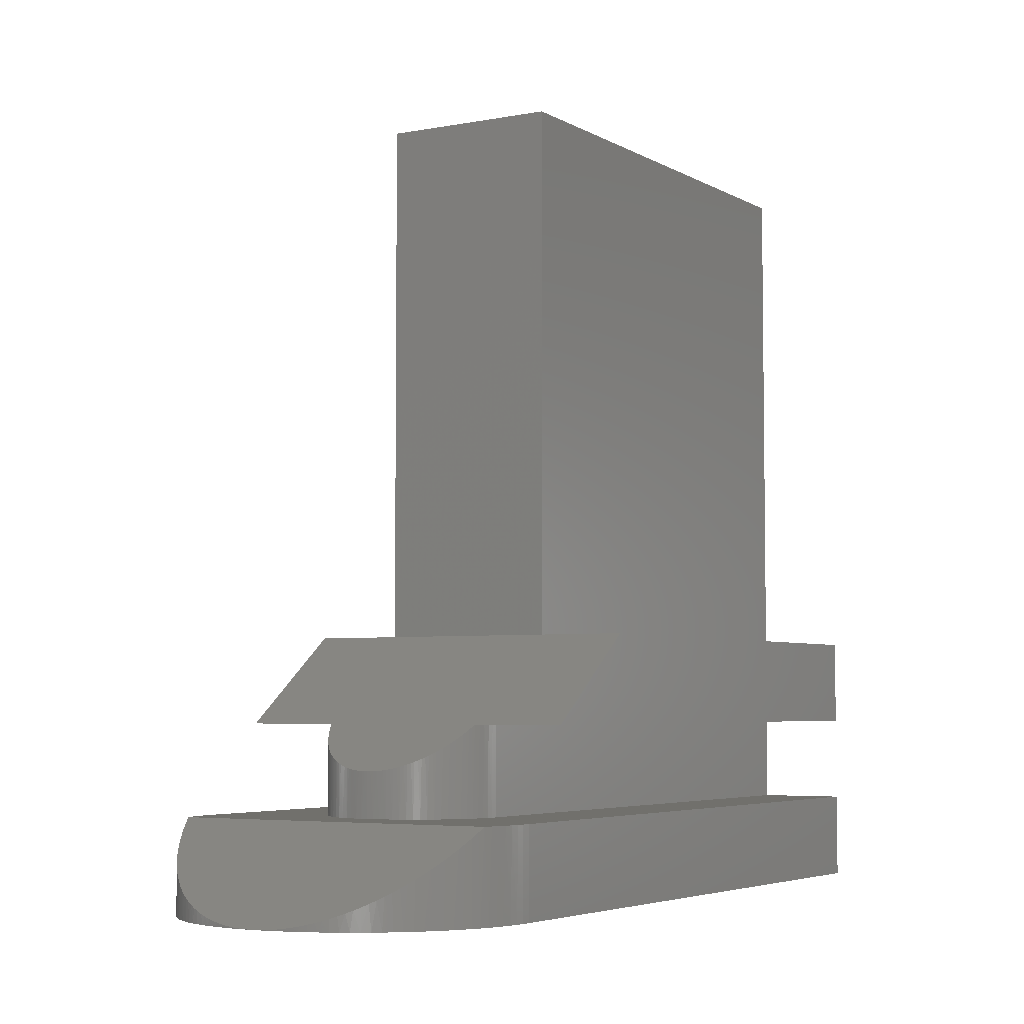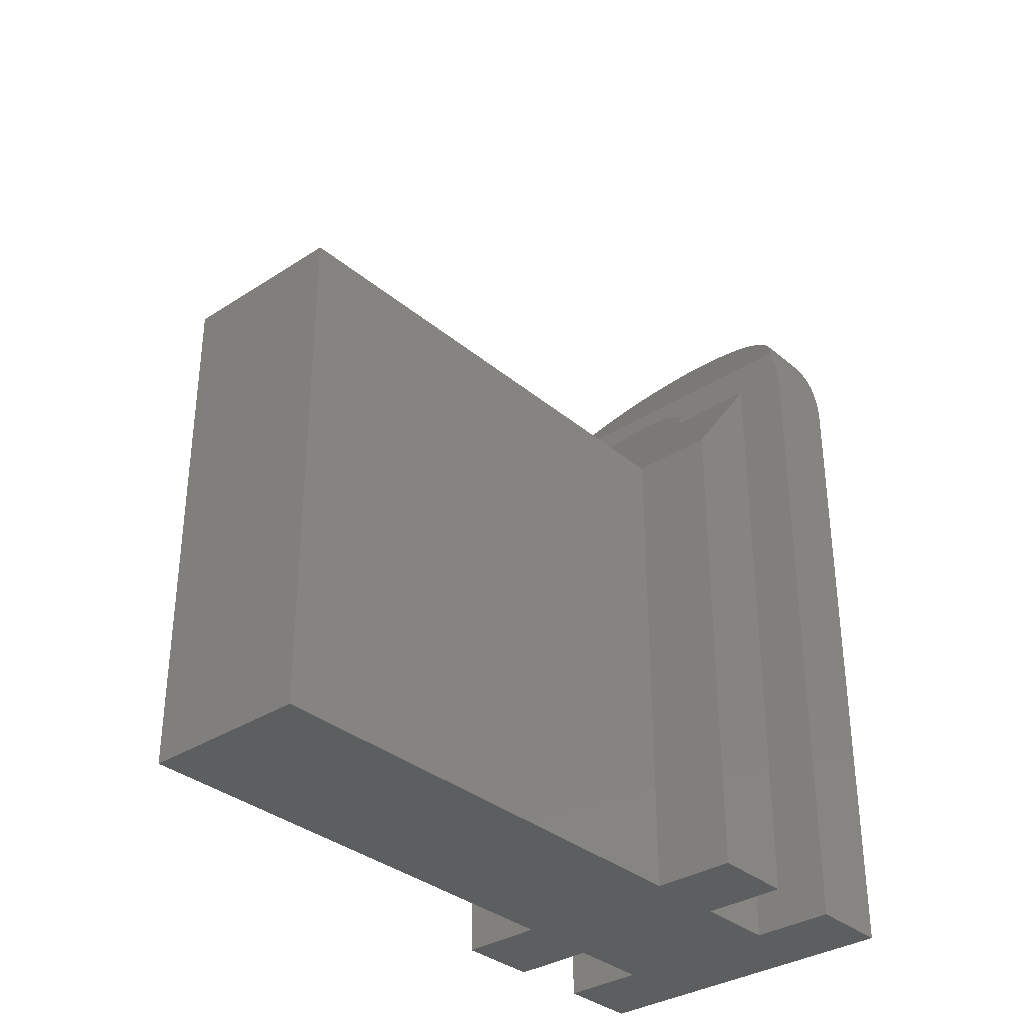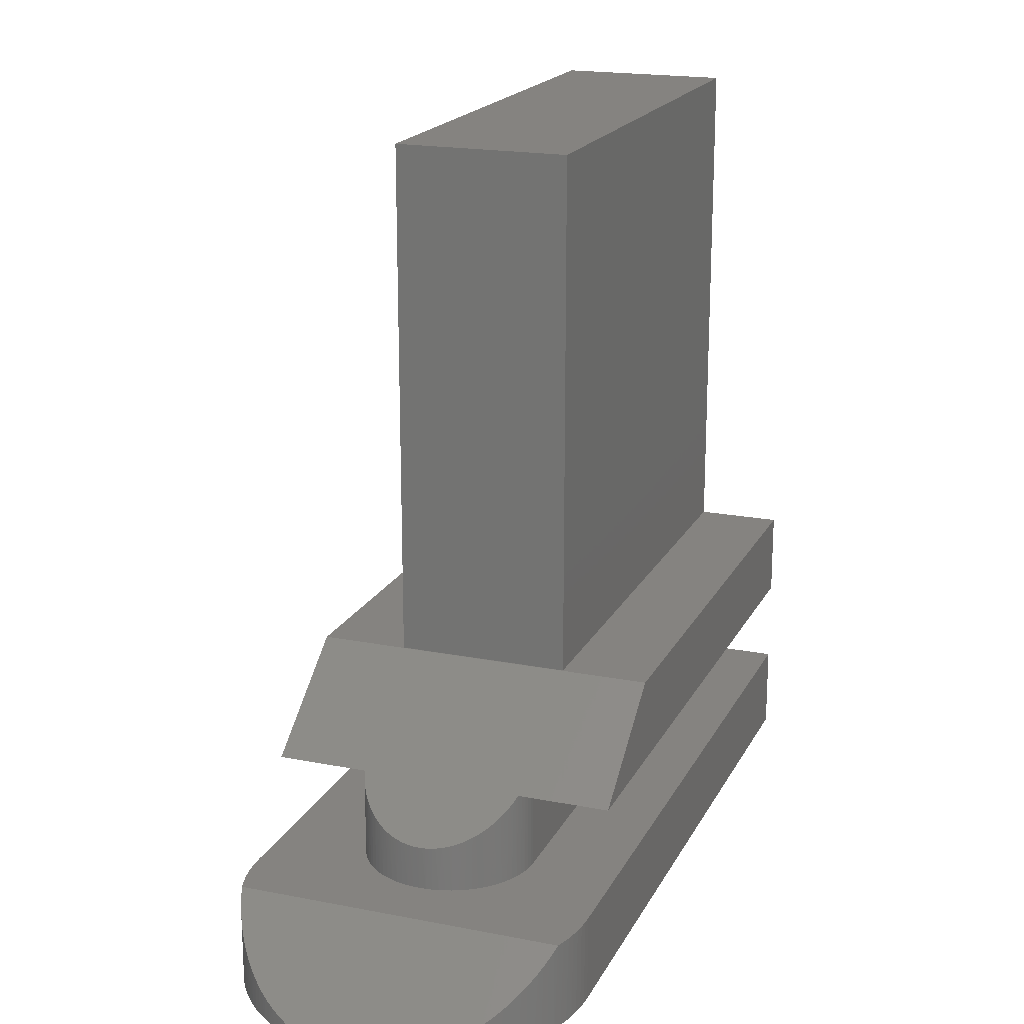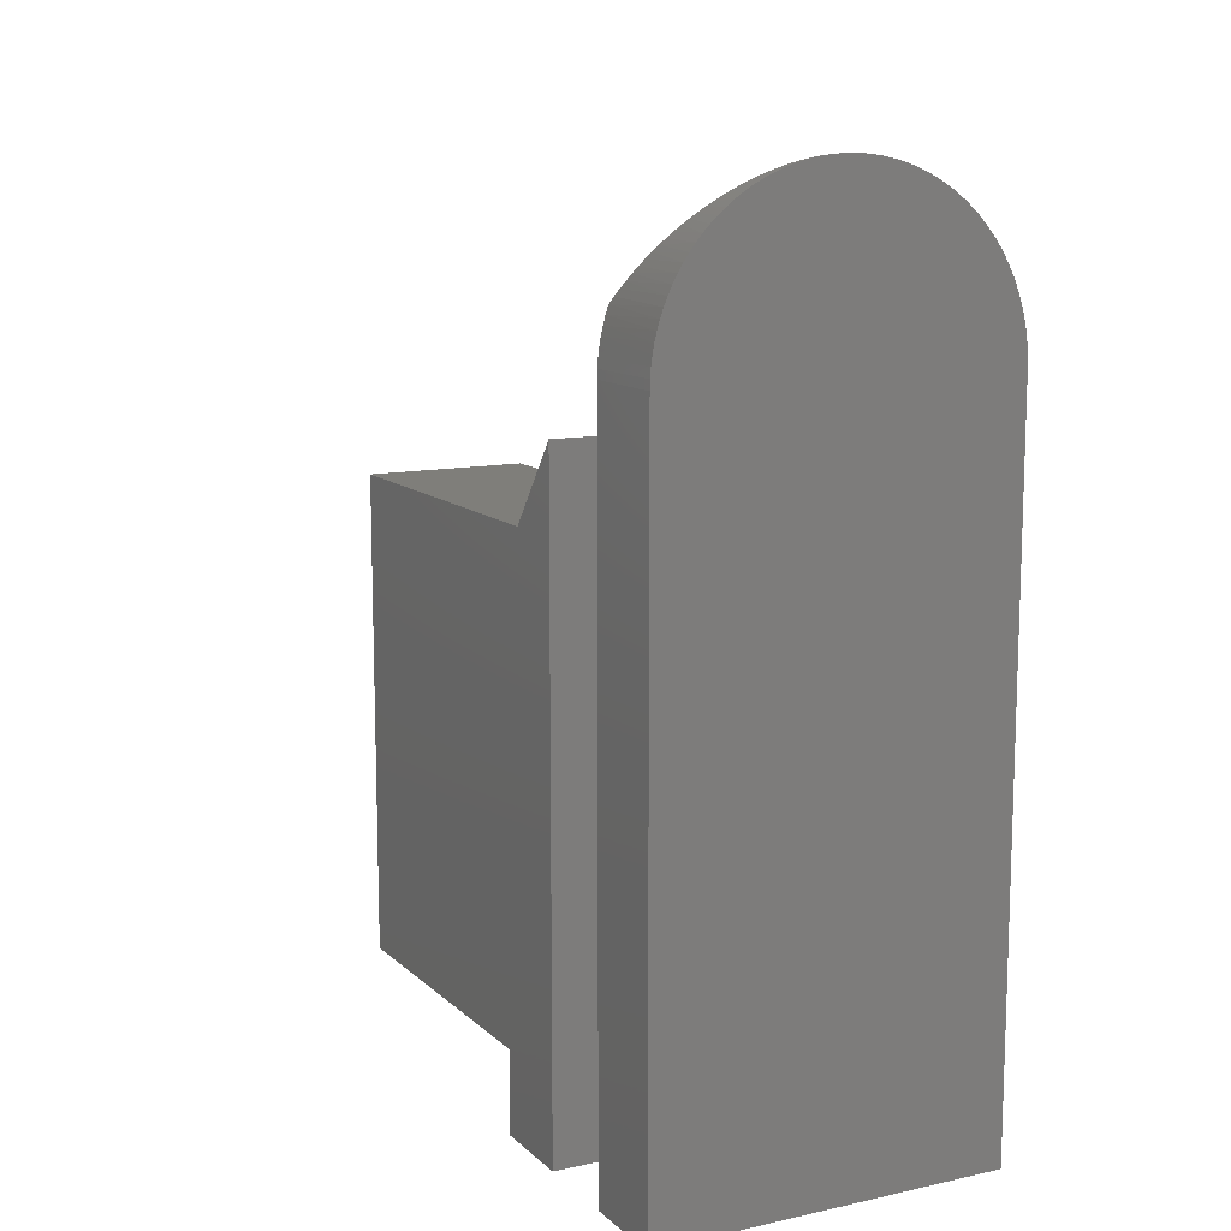
<metadata>
{"format":"stl","ext":"stl","renderer":"f3d","projection":"perspective","resolution":1024,"background":"white","views":[{"elev":-4.8,"azim":-149.0,"up":"+Z"},{"elev":-33.7,"azim":41.4,"up":"+Y"},{"elev":19.1,"azim":-159.7,"up":"+Z"},{"elev":11.8,"azim":152.6,"up":"+Y"}]}
</metadata>
<code>
# stl→obj: 281 verts, 558 faces
v 5 13.35 5
v 2.351 13.35 5
v 5 10.03 7.5
v 1.276 14.65 4.022
v 1.192 14.7 3.987
v 2.317 13.44 4.933
v 2.279 13.53 4.867
v 2.238 13.61 4.802
v 2.194 13.7 4.738
v 2.147 13.78 4.676
v 2.096 13.86 4.615
v 2.042 13.94 4.555
v 1.986 14.02 4.497
v 1.926 14.09 4.441
v 1.864 14.17 4.386
v 1.799 14.24 4.334
v 1.731 14.3 4.283
v 1.661 14.37 4.234
v 1.588 14.43 4.188
v 1.513 14.49 4.143
v 1.436 14.55 4.1
v 1.357 14.6 4.06
v 1.108 14.74 3.954
v 1.021 14.78 3.923
v 0.933 14.82 3.895
v 0.8436 14.85 3.87
v 0.753 14.88 3.847
v 0.6613 14.91 3.826
v 0.5687 14.93 3.809
v 0.4752 14.95 3.794
v 0.381 14.97 3.781
v 0.2862 14.98 3.772
v 0.191 14.99 3.765
v 0.09559 15 3.761
v 1.863e-08 15 3.759
v -0.09559 15 3.761
v -0.191 14.99 3.765
v -0.2862 14.98 3.772
v -0.381 14.97 3.781
v -2.351 13.35 5
v -2.317 13.44 4.933
v -2.279 13.53 4.867
v -2.238 13.61 4.802
v -2.194 13.7 4.738
v -2.147 13.78 4.676
v -2.096 13.86 4.615
v -2.042 13.94 4.555
v -1.986 14.02 4.497
v -1.926 14.09 4.441
v -1.864 14.17 4.386
v -1.799 14.24 4.334
v -1.731 14.3 4.283
v -1.661 14.37 4.234
v -1.588 14.43 4.188
v -1.513 14.49 4.143
v -1.436 14.55 4.1
v -1.357 14.6 4.06
v -1.276 14.65 4.022
v -1.192 14.7 3.987
v -1.108 14.74 3.954
v -1.021 14.78 3.923
v -0.933 14.82 3.895
v -0.8436 14.85 3.87
v -0.753 14.88 3.847
v -0.6613 14.91 3.826
v -0.5687 14.93 3.809
v -0.4752 14.95 3.794
v -5 13.35 5
v -5 10.03 7.5
v 4.643 16.85 2.365
v 4.569 17.03 2.232
v 4.711 16.68 2.5
v 4.487 17.21 2.101
v 4.399 17.38 1.973
v 4.305 17.54 1.847
v 4.204 17.71 1.724
v 4.097 17.87 1.604
v 3.984 18.02 1.488
v 3.865 18.17 1.374
v 3.74 18.32 1.264
v 3.61 18.46 1.158
v 3.474 18.6 1.056
v 3.334 18.73 0.9576
v 3.188 18.85 0.8634
v 3.038 18.97 0.7735
v 2.883 19.09 0.6879
v 2.724 19.19 0.607
v 2.561 19.29 0.5306
v 2.394 19.39 0.4591
v 2.224 19.48 0.3924
v 2.05 19.56 0.3306
v -3.61 18.46 1.158
v -3.474 18.6 1.056
v -3.334 18.73 0.9576
v -3.188 18.85 0.8634
v -3.038 18.97 0.7735
v -2.883 19.09 0.6879
v -2.724 19.19 0.607
v -2.561 19.29 0.5306
v -2.394 19.39 0.4591
v -2.224 19.48 0.3924
v -2.05 19.56 0.3306
v 1.874 19.64 0.274
v -1.874 19.64 0.274
v 1.694 19.7 0.2224
v -1.694 19.7 0.2224
v 1.512 19.77 0.1761
v -1.512 19.77 0.1761
v 1.328 19.82 0.1351
v -1.328 19.82 0.1351
v 1.142 19.87 0.0994
v -1.142 19.87 0.0994
v 0.9544 19.91 0.06912
v -0.9544 19.91 0.06912
v 0.7652 19.94 0.04429
v -0.7652 19.94 0.04429
v 0.5749 19.97 0.02493
v -0.5749 19.97 0.02493
v 0.3837 19.99 0.01109
v -0.3837 19.99 0.01109
v 0.192 20 0.002773
v -0.192 20 0.002773
v 0 20 2.98e-07
v -3.74 18.32 1.264
v -3.865 18.17 1.374
v -3.984 18.02 1.488
v -4.097 17.87 1.604
v -4.204 17.71 1.724
v -4.305 17.54 1.847
v -4.399 17.38 1.973
v -4.487 17.21 2.101
v -4.569 17.03 2.232
v -4.643 16.85 2.365
v -4.711 16.68 2.5
v 1.863e-08 15 2.5
v 0.1868 14.99 2.5
v 0.3726 14.97 2.5
v -4.787 16.44 2.5
v -5 15 2.5
v -2.389 13.24 2.5
v -2.327 13.41 2.5
v -4.852 16.21 2.5
v -4.905 15.97 2.5
v -4.947 15.73 2.5
v -4.976 15.49 2.5
v -4.994 15.24 2.5
v -5 -5 2.5
v -2.5 12.5 2.5
v -2.493 12.69 2.5
v -2.472 12.87 2.5
v -2.5 -5 2.5
v -2.437 13.06 2.5
v -2.252 13.58 2.5
v -2.165 13.75 2.5
v -2.066 13.91 2.5
v -1.955 14.06 2.5
v -1.833 14.2 2.5
v -1.7 14.33 2.5
v -1.559 14.45 2.5
v -1.408 14.57 2.5
v -1.25 14.67 2.5
v -1.085 14.75 2.5
v -0.9134 14.83 2.5
v -0.7369 14.89 2.5
v -0.5563 14.94 2.5
v -0.3726 14.97 2.5
v -0.1868 14.99 2.5
v 0.5563 14.94 2.5
v 0.7369 14.89 2.5
v 0.9134 14.83 2.5
v 1.085 14.75 2.5
v 1.25 14.67 2.5
v 1.408 14.57 2.5
v 1.559 14.45 2.5
v 1.7 14.33 2.5
v 1.833 14.2 2.5
v 1.955 14.06 2.5
v 2.066 13.91 2.5
v 2.165 13.75 2.5
v 2.252 13.58 2.5
v 2.327 13.41 2.5
v 2.389 13.24 2.5
v 5 15 2.5
v 2.437 13.06 2.5
v 2.472 12.87 2.5
v 2.493 12.69 2.5
v 2.5 12.5 2.5
v 5 -5 2.5
v 2.5 -5 2.5
v 4.994 15.24 2.5
v 4.976 15.49 2.5
v 4.947 15.73 2.5
v 4.905 15.97 2.5
v 4.852 16.21 2.5
v 4.787 16.44 2.5
v -4.668 16.79 2.98e-07
v -4.755 16.55 2.98e-07
v -4.83 16.29 2.98e-07
v -4.891 16.04 2.98e-07
v -4.938 15.78 2.98e-07
v -4.973 15.52 2.98e-07
v -4.993 15.26 2.98e-07
v -5 15 2.98e-07
v -4.568 17.03 2.98e-07
v -4.455 17.27 2.98e-07
v -4.33 17.5 2.98e-07
v -4.193 17.72 2.98e-07
v -4.045 17.94 2.98e-07
v -3.886 18.15 2.98e-07
v -3.716 18.35 2.98e-07
v -3.536 18.54 2.98e-07
v -3.346 18.72 2.98e-07
v -3.147 18.89 2.98e-07
v -2.939 19.05 2.98e-07
v -2.723 19.19 2.98e-07
v -2.5 19.33 2.98e-07
v -2.27 19.46 2.98e-07
v -2.034 19.57 2.98e-07
v -1.792 19.67 2.98e-07
v -1.545 19.76 2.98e-07
v -1.294 19.83 2.98e-07
v -1.04 19.89 2.98e-07
v -0.7822 19.94 2.98e-07
v -0.5226 19.97 2.98e-07
v -0.2617 19.99 2.98e-07
v 5 -5 5
v 5 -5 7.5
v 2.5 10 7.5
v -2.5 10 7.5
v -5 -5 7.5
v -2.5 -5 7.5
v 2.5 -5 7.5
v -2.404 13.18 5
v -2.446 13.02 5
v -2.476 12.85 5
v -2.494 12.67 5
v -2.5 12.5 5
v -5 -5 5
v -2.5 -5 5
v -2.5 10 22.5
v -2.5 -5 22.5
v 2.5 10 22.5
v 2.5 -5 22.5
v 2.404 13.18 5
v 2.446 13.02 5
v 2.476 12.85 5
v 2.494 12.67 5
v 2.5 12.5 5
v 2.5 -5 5
v -5 -5 2.98e-07
v 0.2617 19.99 2.98e-07
v 0.5226 19.97 2.98e-07
v 0.7822 19.94 2.98e-07
v 1.04 19.89 2.98e-07
v 1.294 19.83 2.98e-07
v 1.545 19.76 2.98e-07
v 1.792 19.67 2.98e-07
v 2.034 19.57 2.98e-07
v 2.27 19.46 2.98e-07
v 2.5 19.33 2.98e-07
v 2.723 19.19 2.98e-07
v 2.939 19.05 2.98e-07
v 3.147 18.89 2.98e-07
v 3.346 18.72 2.98e-07
v 3.536 18.54 2.98e-07
v 3.716 18.35 2.98e-07
v 3.886 18.15 2.98e-07
v 4.045 17.94 2.98e-07
v 4.193 17.72 2.98e-07
v 4.33 17.5 2.98e-07
v 4.455 17.27 2.98e-07
v 4.568 17.03 2.98e-07
v 4.668 16.79 2.98e-07
v 4.755 16.55 2.98e-07
v 4.83 16.29 2.98e-07
v 4.891 16.04 2.98e-07
v 4.938 15.78 2.98e-07
v 4.973 15.52 2.98e-07
v 4.993 15.26 2.98e-07
v 5 15 2.98e-07
v 5 -5 2.98e-07
f 1 2 3
f 3 2 4
f 3 4 5
f 6 7 2
f 2 7 8
f 2 8 9
f 9 10 2
f 2 10 11
f 2 11 12
f 12 13 2
f 2 13 14
f 2 14 15
f 15 16 2
f 2 16 17
f 2 17 18
f 18 19 2
f 2 19 20
f 2 20 21
f 21 22 2
f 2 22 4
f 5 23 3
f 3 23 24
f 3 24 25
f 25 26 3
f 3 26 27
f 3 27 28
f 28 29 3
f 3 29 30
f 3 30 31
f 31 32 3
f 3 32 33
f 3 33 34
f 34 35 3
f 3 35 36
f 3 36 37
f 37 38 3
f 3 38 39
f 3 39 40
f 40 39 41
f 41 39 42
f 42 39 43
f 43 39 44
f 44 39 45
f 45 39 46
f 46 39 47
f 47 39 48
f 48 39 49
f 49 39 50
f 50 39 51
f 51 39 52
f 52 39 53
f 53 39 54
f 54 39 55
f 55 39 56
f 56 39 57
f 57 39 58
f 58 39 59
f 59 39 60
f 60 39 61
f 61 39 62
f 62 39 63
f 63 39 64
f 64 39 65
f 65 39 66
f 66 39 67
f 68 69 40
f 40 69 3
f 70 71 72
f 72 71 73
f 72 73 74
f 74 75 72
f 72 75 76
f 72 76 77
f 77 78 72
f 72 78 79
f 72 79 80
f 80 81 72
f 72 81 82
f 72 82 83
f 83 84 72
f 72 84 85
f 72 85 86
f 86 87 72
f 72 87 88
f 72 88 89
f 89 90 72
f 72 90 91
f 72 91 92
f 92 91 93
f 93 91 94
f 94 91 95
f 95 91 96
f 96 91 97
f 97 91 98
f 98 91 99
f 99 91 100
f 100 91 101
f 101 91 102
f 102 91 103
f 102 103 104
f 104 103 105
f 104 105 106
f 106 105 107
f 106 107 108
f 108 107 109
f 108 109 110
f 110 109 111
f 110 111 112
f 112 111 113
f 112 113 114
f 114 113 115
f 114 115 116
f 116 115 117
f 116 117 118
f 118 117 119
f 118 119 120
f 120 119 121
f 120 121 122
f 122 121 123
f 92 124 72
f 72 124 125
f 72 125 126
f 126 127 72
f 72 127 128
f 72 128 129
f 129 130 72
f 72 130 131
f 72 131 132
f 132 133 72
f 72 133 134
f 134 135 72
f 72 135 136
f 72 136 137
f 138 139 134
f 134 139 140
f 134 140 141
f 138 142 139
f 139 142 143
f 139 143 144
f 144 145 139
f 139 145 146
f 147 148 139
f 139 148 149
f 139 149 150
f 147 151 148
f 150 152 139
f 139 152 140
f 141 153 134
f 134 153 154
f 134 154 155
f 155 156 134
f 134 156 157
f 134 157 158
f 158 159 134
f 134 159 160
f 134 160 161
f 161 162 134
f 134 162 163
f 134 163 164
f 164 165 134
f 134 165 166
f 134 166 167
f 167 135 134
f 137 168 72
f 72 168 169
f 72 169 170
f 170 171 72
f 72 171 172
f 72 172 173
f 173 174 72
f 72 174 175
f 72 175 176
f 176 177 72
f 72 177 178
f 72 178 179
f 179 180 72
f 72 180 181
f 72 181 182
f 72 182 183
f 183 182 184
f 183 184 185
f 185 186 183
f 183 186 187
f 183 187 188
f 188 187 189
f 190 191 183
f 183 191 192
f 183 192 193
f 193 194 183
f 183 194 195
f 183 195 72
f 133 196 134
f 134 196 197
f 134 197 138
f 138 197 198
f 138 198 142
f 142 198 199
f 142 199 143
f 143 199 200
f 143 200 144
f 144 200 201
f 144 201 145
f 145 201 202
f 145 202 146
f 146 202 203
f 146 203 139
f 196 133 204
f 204 133 132
f 204 132 131
f 204 131 205
f 205 131 130
f 205 130 206
f 206 130 129
f 206 129 207
f 207 129 128
f 207 128 127
f 207 127 208
f 208 127 126
f 208 126 209
f 209 126 125
f 209 125 124
f 209 124 210
f 210 124 92
f 210 92 211
f 211 92 93
f 211 93 212
f 212 93 94
f 212 94 95
f 212 95 213
f 213 95 96
f 213 96 214
f 214 96 97
f 214 97 215
f 215 97 98
f 215 98 99
f 215 99 216
f 216 99 100
f 216 100 217
f 217 100 101
f 217 101 218
f 218 101 102
f 218 102 104
f 218 104 219
f 219 104 106
f 219 106 220
f 220 106 108
f 220 108 110
f 220 110 221
f 221 110 112
f 221 112 222
f 222 112 114
f 222 114 223
f 223 114 116
f 223 116 118
f 223 118 224
f 224 118 120
f 224 120 225
f 225 120 122
f 225 122 123
f 1 3 226
f 226 3 227
f 227 3 228
f 228 3 69
f 228 69 229
f 229 69 230
f 229 230 231
f 228 232 227
f 40 233 68
f 68 233 234
f 68 234 235
f 235 236 68
f 68 236 237
f 68 237 238
f 238 237 239
f 68 238 69
f 69 238 230
f 229 231 240
f 240 231 241
f 228 229 242
f 242 229 240
f 232 228 243
f 243 228 242
f 241 243 240
f 240 243 242
f 2 1 244
f 244 1 245
f 245 1 246
f 246 1 247
f 247 1 248
f 248 1 226
f 248 226 249
f 148 151 237
f 237 151 239
f 41 141 40
f 40 141 140
f 40 140 233
f 233 140 152
f 233 152 234
f 234 152 150
f 234 150 235
f 235 150 149
f 235 149 236
f 236 149 148
f 236 148 237
f 41 42 141
f 141 42 153
f 153 42 43
f 153 43 44
f 153 44 154
f 154 44 45
f 154 45 46
f 154 46 155
f 155 46 47
f 155 47 48
f 155 48 156
f 156 48 49
f 156 49 50
f 156 50 157
f 157 50 51
f 157 51 158
f 158 51 52
f 158 52 53
f 158 53 159
f 159 53 54
f 159 54 55
f 159 55 160
f 160 55 56
f 160 56 57
f 160 57 161
f 161 57 58
f 161 58 59
f 161 59 162
f 162 59 60
f 162 60 61
f 162 61 163
f 163 61 62
f 163 62 63
f 163 63 164
f 164 63 64
f 164 64 65
f 164 65 165
f 165 65 66
f 165 66 67
f 165 67 166
f 166 67 39
f 166 39 38
f 166 38 167
f 167 38 37
f 167 37 36
f 167 36 135
f 135 36 35
f 135 35 34
f 135 34 136
f 136 34 33
f 136 33 32
f 136 32 137
f 137 32 31
f 137 31 30
f 137 30 168
f 168 30 29
f 168 29 28
f 168 28 169
f 169 28 27
f 169 27 26
f 169 26 170
f 170 26 25
f 170 25 24
f 170 24 171
f 171 24 23
f 171 23 5
f 171 5 172
f 172 5 4
f 172 4 22
f 172 22 173
f 173 22 21
f 173 21 20
f 173 20 174
f 174 20 19
f 174 19 18
f 174 18 175
f 175 18 17
f 175 17 176
f 176 17 16
f 176 16 15
f 176 15 177
f 177 15 14
f 177 14 13
f 177 13 178
f 178 13 12
f 178 12 11
f 178 11 179
f 179 11 10
f 179 10 9
f 179 9 180
f 180 9 8
f 180 8 7
f 180 7 181
f 181 7 6
f 181 6 2
f 181 2 182
f 182 2 244
f 182 244 184
f 184 244 245
f 184 245 185
f 185 245 246
f 185 246 186
f 186 246 247
f 186 247 187
f 187 247 248
f 189 187 249
f 249 187 248
f 203 250 139
f 139 250 147
f 123 121 251
f 251 121 119
f 251 119 252
f 252 119 117
f 252 117 253
f 253 117 115
f 253 115 113
f 253 113 254
f 254 113 111
f 254 111 255
f 255 111 109
f 255 109 256
f 256 109 107
f 256 107 105
f 256 105 257
f 257 105 103
f 257 103 258
f 258 103 91
f 258 91 90
f 258 90 259
f 259 90 89
f 259 89 260
f 260 89 88
f 260 88 261
f 261 88 87
f 261 87 86
f 261 86 262
f 262 86 85
f 262 85 263
f 263 85 84
f 263 84 264
f 264 84 83
f 264 83 82
f 264 82 265
f 265 82 81
f 265 81 266
f 266 81 80
f 266 80 267
f 267 80 79
f 267 79 78
f 267 78 268
f 268 78 77
f 268 77 269
f 269 77 76
f 269 76 75
f 269 75 270
f 270 75 74
f 270 74 271
f 271 74 73
f 271 73 272
f 272 73 71
f 272 71 70
f 272 70 273
f 273 70 72
f 273 72 274
f 274 72 195
f 274 195 275
f 275 195 194
f 275 194 276
f 276 194 193
f 276 193 277
f 277 193 192
f 277 192 278
f 278 192 191
f 278 191 279
f 279 191 190
f 279 190 280
f 280 190 183
f 281 280 188
f 188 280 183
f 147 250 151
f 151 250 281
f 151 281 189
f 189 281 188
f 151 189 239
f 239 189 249
f 239 249 232
f 232 249 227
f 227 249 226
f 243 241 232
f 232 241 231
f 232 231 239
f 239 231 230
f 239 230 238
f 281 250 280
f 280 250 203
f 280 203 279
f 279 203 202
f 279 202 278
f 278 202 201
f 278 201 277
f 277 201 200
f 277 200 276
f 276 200 199
f 276 199 275
f 275 199 198
f 275 198 274
f 274 198 197
f 274 197 273
f 273 197 196
f 273 196 272
f 272 196 204
f 272 204 271
f 271 204 205
f 271 205 270
f 270 205 206
f 270 206 269
f 269 206 207
f 269 207 268
f 268 207 208
f 268 208 267
f 267 208 209
f 267 209 266
f 266 209 210
f 266 210 251
f 251 210 123
f 123 210 225
f 225 210 224
f 224 210 223
f 223 210 222
f 222 210 221
f 221 210 220
f 220 210 219
f 219 210 218
f 218 210 217
f 217 210 216
f 216 210 215
f 215 210 214
f 214 210 213
f 213 210 212
f 212 210 211
f 251 252 266
f 266 252 253
f 266 253 254
f 254 255 266
f 266 255 256
f 266 256 257
f 257 258 266
f 266 258 259
f 266 259 265
f 265 259 260
f 265 260 261
f 261 262 265
f 265 262 263
f 265 263 264

</code>
